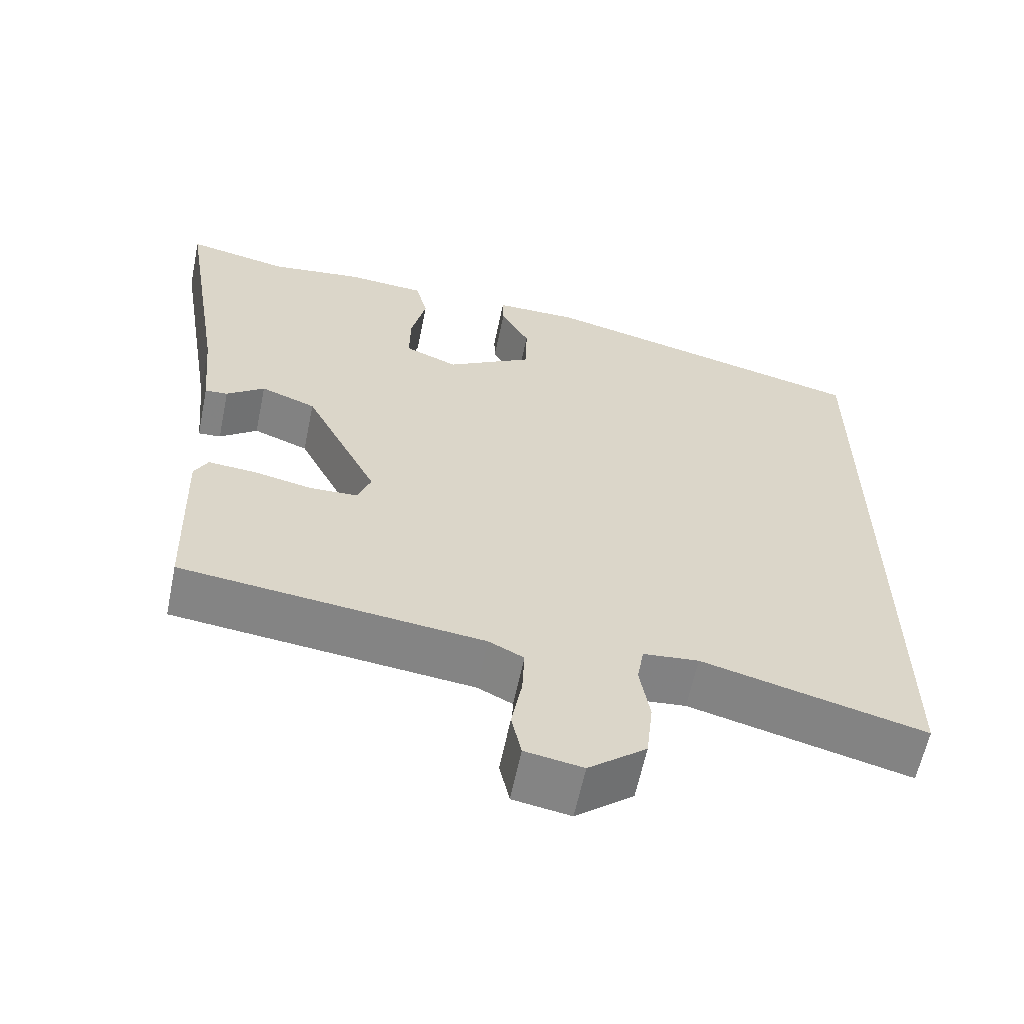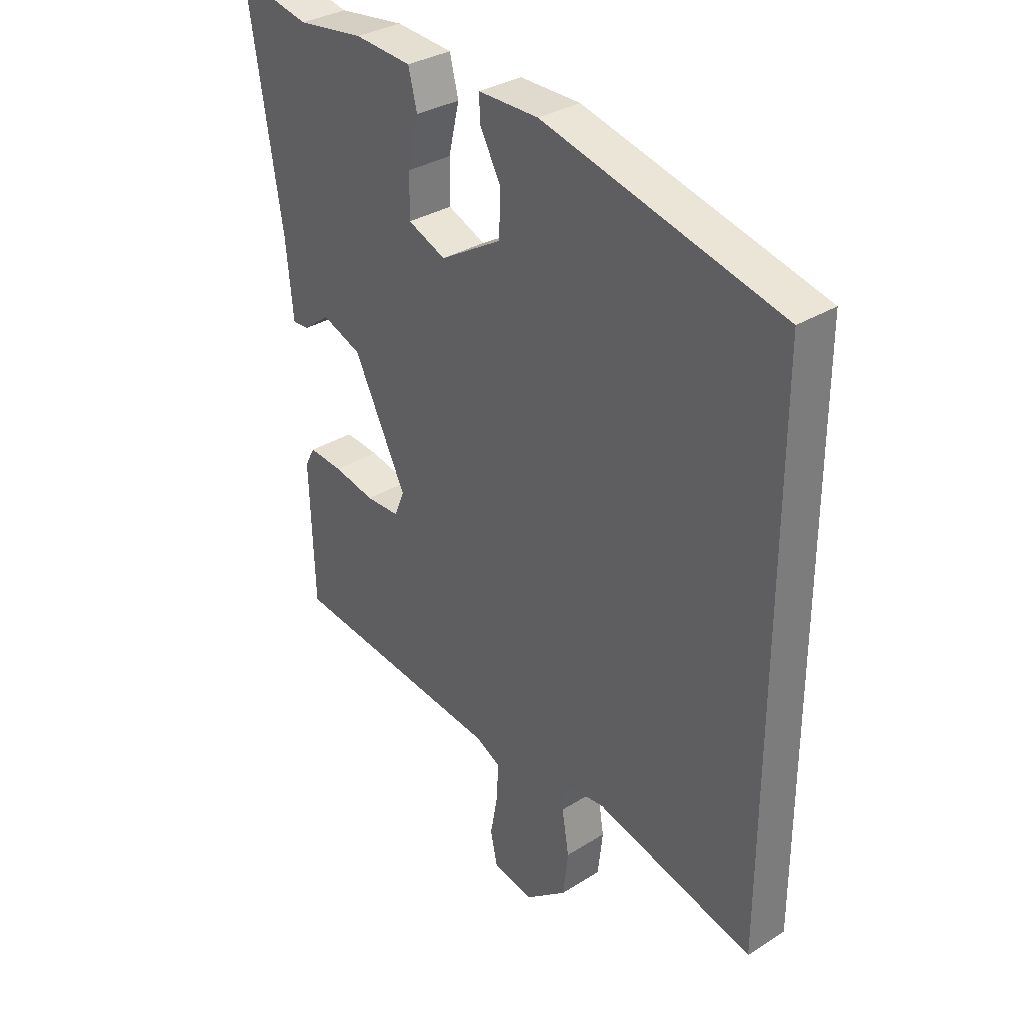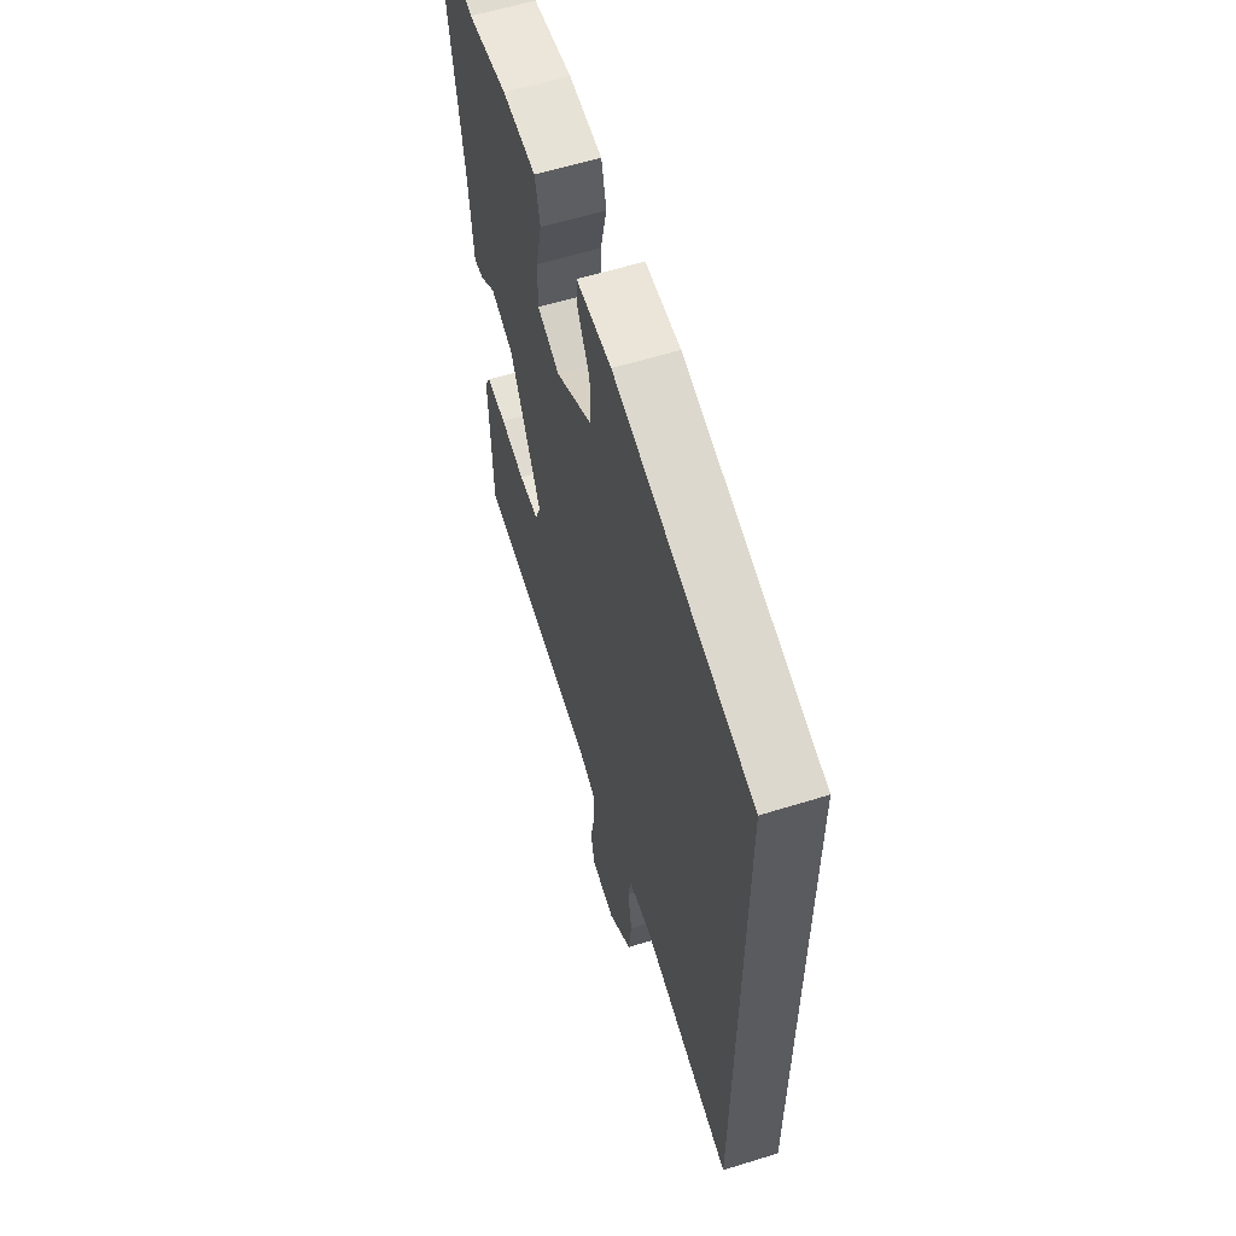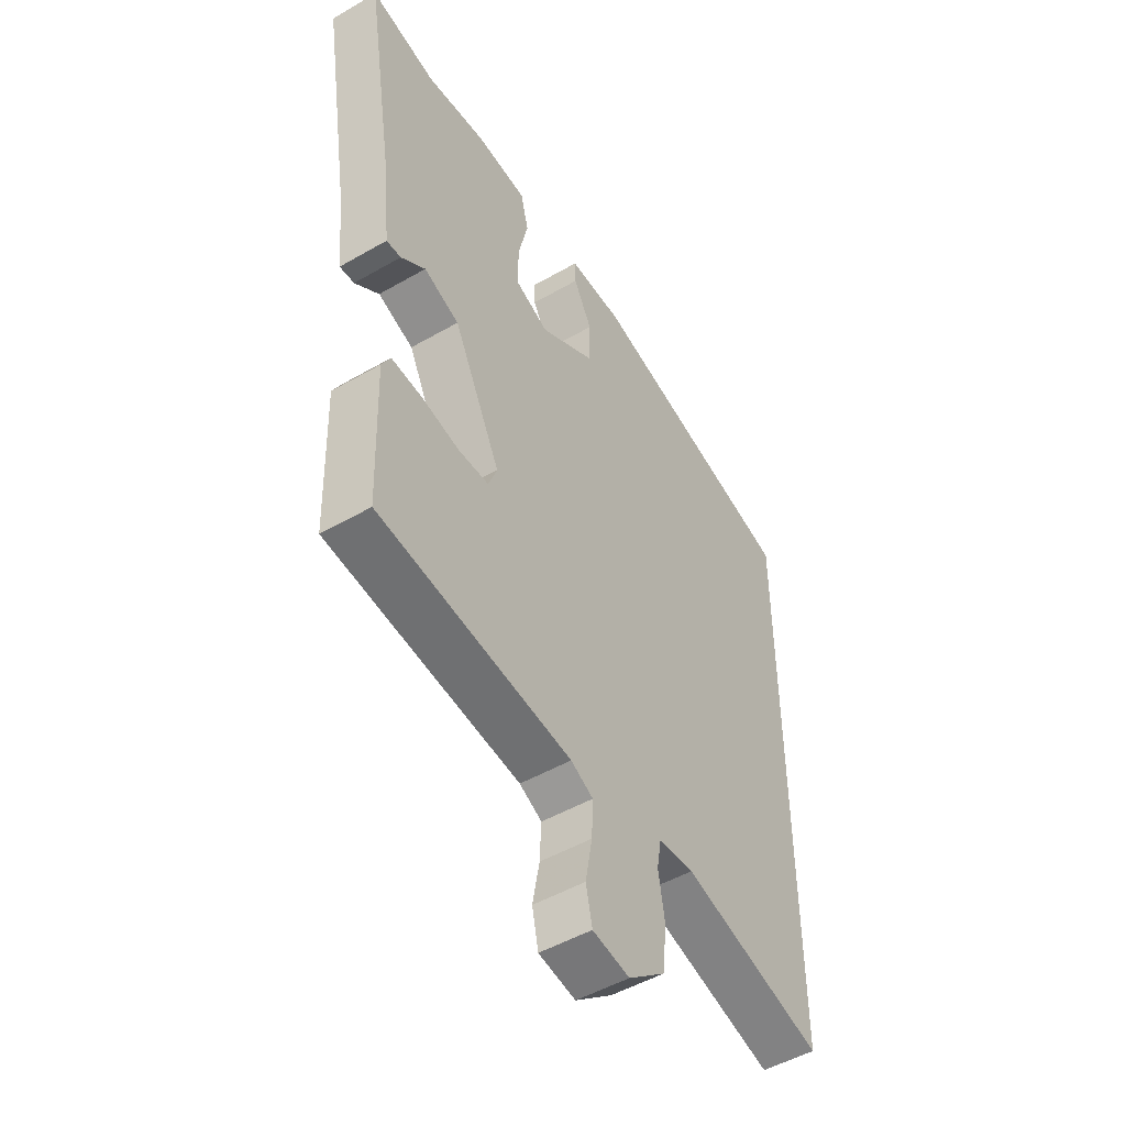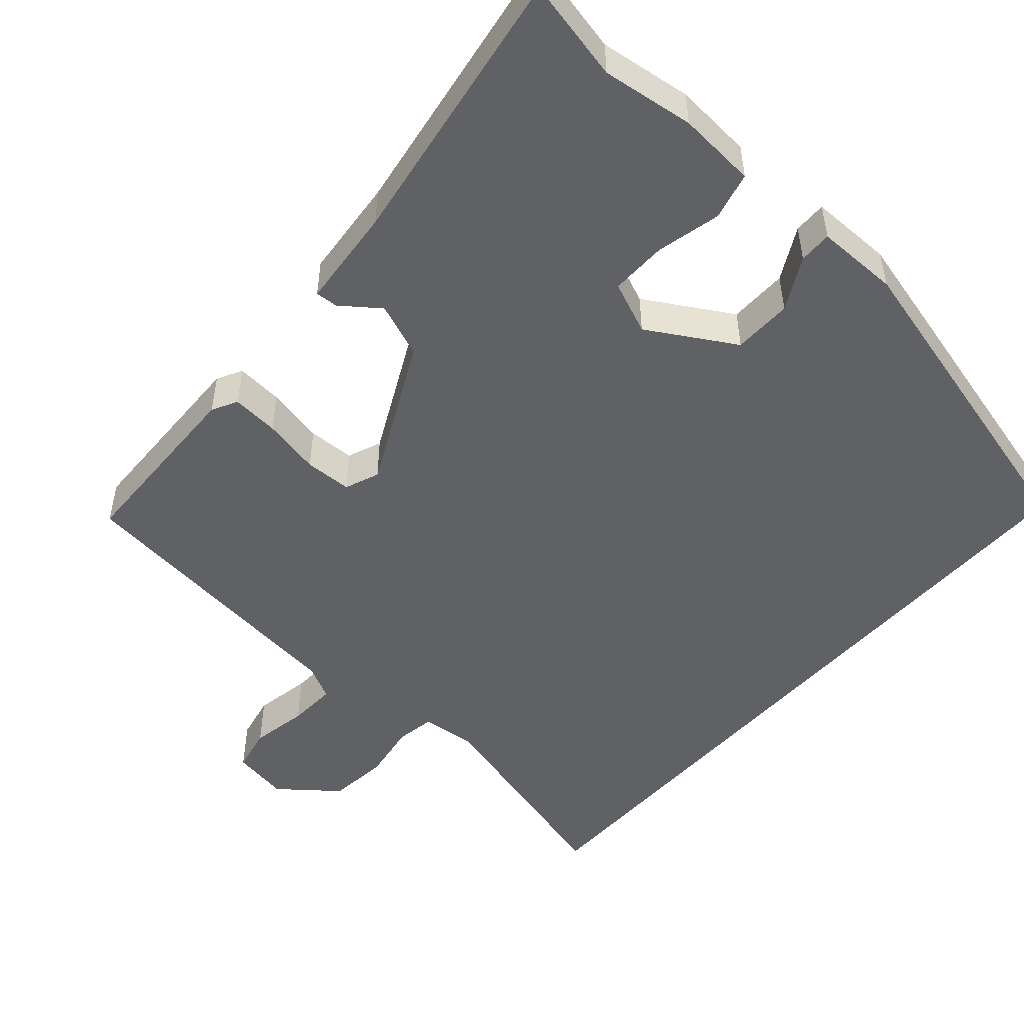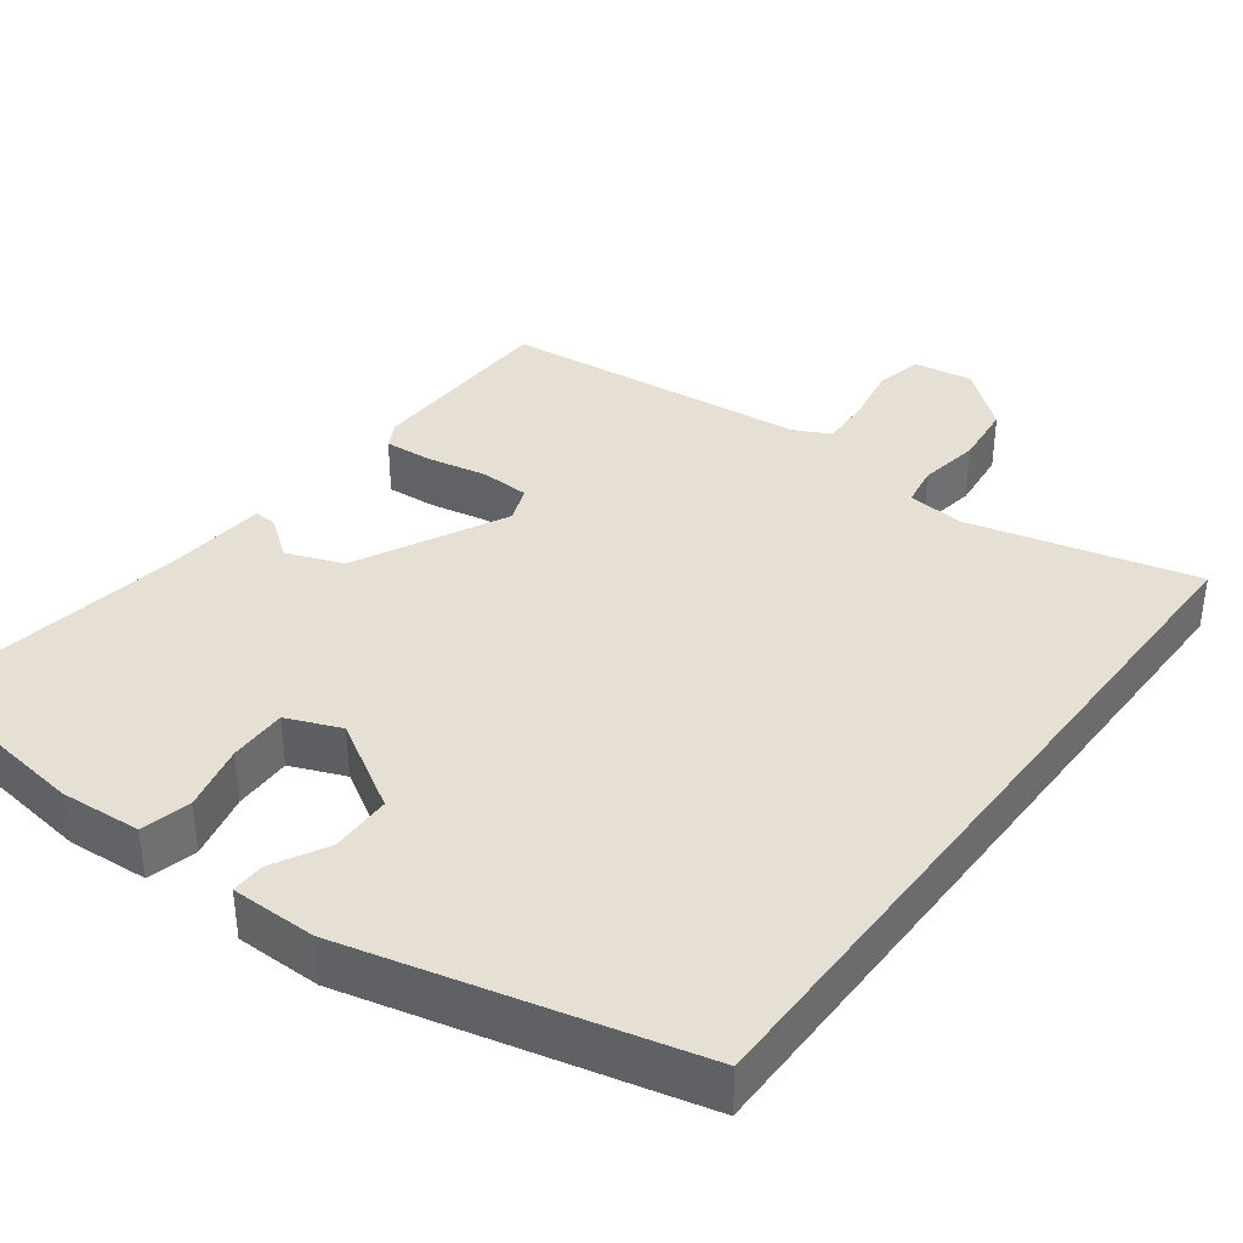
<metadata>
{"format":"obj","ext":"obj","renderer":"f3d","projection":"perspective","resolution":1024,"background":"white","views":[{"elev":-61.1,"azim":-11.6,"up":"+Z"},{"elev":32.7,"azim":49.0,"up":"+Z"},{"elev":59.6,"azim":72.3,"up":"+Z"},{"elev":-49.7,"azim":-57.5,"up":"+Z"},{"elev":-49.9,"azim":-41.5,"up":"+Y"},{"elev":38.0,"azim":37.0,"up":"+Y"}]}
</metadata>
<code>
v 0.5 0.07 0.388
v 0.5 0.07 -0.575
v 0.207 0.07 -0.499
v 0.134 0.07 -0.506
v 0.125 0.07 -0.558
v 0.138 0.07 -0.636
v 0.129 0.07 -0.716
v 0.053 0.07 -0.777
v -0.023 0.07 -0.764
v -0.036 0.07 -0.704
v -0.022 0.07 -0.628
v -0.019 0.07 -0.563
v -0.065 0.07 -0.54
v -0.462 0.07 -0.494
v -0.47 0.07 -0.244
v -0.452 0.07 -0.21
v -0.389 0.07 -0.215
v -0.312 0.07 -0.231
v -0.249 0.07 -0.229
v -0.231 0.07 -0.183
v -0.328 0.07 0.011
v -0.401 0.07 0.039
v -0.451 0.07 0.001
v -0.481 0.07 -0.001
v -0.494 0.07 0.134
v -0.555 0.07 0.512
v -0.42 0.07 0.483
v -0.297 0.07 0.499
v -0.192 0.07 0.491
v -0.176 0.07 0.427
v -0.196 0.07 0.341
v -0.197 0.07 0.266
v -0.127 0.07 0.237
v -0.012 0.07 0.305
v -0.011 0.07 0.384
v -0.049 0.07 0.454
v -0.05 0.07 0.498
v 0.061 0.07 0.498
v 0.5 0 0.388
v 0.5 0 -0.575
v 0.207 0 -0.499
v 0.134 0 -0.506
v 0.125 0 -0.558
v 0.138 0 -0.636
v 0.129 0 -0.716
v 0.053 0 -0.777
v -0.023 0 -0.764
v -0.036 0 -0.704
v -0.022 0 -0.628
v -0.019 0 -0.563
v -0.065 0 -0.54
v -0.462 0 -0.494
v -0.47 0 -0.244
v -0.452 0 -0.21
v -0.389 0 -0.215
v -0.312 0 -0.231
v -0.249 0 -0.229
v -0.231 0 -0.183
v -0.328 0 0.011
v -0.401 0 0.039
v -0.451 0 0.001
v -0.481 0 -0.001
v -0.494 0 0.134
v -0.555 0 0.512
v -0.42 0 0.483
v -0.297 0 0.499
v -0.192 0 0.491
v -0.176 0 0.427
v -0.196 0 0.341
v -0.197 0 0.266
v -0.127 0 0.237
v -0.012 0 0.305
v -0.011 0 0.384
v -0.049 0 0.454
v -0.05 0 0.498
v 0.061 0 0.498
f 35 36 37 38
f 34 35 38 1
f 33 34 1 2
f 32 33 2 3
f 28 29 30 31
f 27 28 31 32
f 25 26 27 32
f 22 23 24 25
f 21 22 25 32
f 20 21 32 3
f 15 16 17 18
f 13 14 15 18
f 12 13 18 19
f 8 9 10 11
f 8 11 12
f 5 6 7 8
f 4 5 8 12
f 19 20 3 4
f 4 12 19
f 76 75 74 73
f 39 76 73 72
f 40 39 72 71
f 41 40 71 70
f 69 68 67 66
f 70 69 66 65
f 70 65 64 63
f 63 62 61 60
f 70 63 60 59
f 41 70 59 58
f 56 55 54 53
f 56 53 52 51
f 57 56 51 50
f 49 48 47 46
f 50 49 46
f 46 45 44 43
f 50 46 43 42
f 42 41 58 57
f 57 50 42
f 1 39 40 2
f 2 40 41 3
f 3 41 42 4
f 4 42 43 5
f 5 43 44 6
f 6 44 45 7
f 7 45 46 8
f 8 46 47 9
f 9 47 48 10
f 10 48 49 11
f 11 49 50 12
f 12 50 51 13
f 13 51 52 14
f 14 52 53 15
f 15 53 54 16
f 16 54 55 17
f 17 55 56 18
f 18 56 57 19
f 19 57 58 20
f 20 58 59 21
f 21 59 60 22
f 22 60 61 23
f 23 61 62 24
f 24 62 63 25
f 25 63 64 26
f 26 64 65 27
f 27 65 66 28
f 28 66 67 29
f 29 67 68 30
f 30 68 69 31
f 31 69 70 32
f 32 70 71 33
f 33 71 72 34
f 34 72 73 35
f 35 73 74 36
f 36 74 75 37
f 37 75 76 38
f 38 76 39 1

</code>
